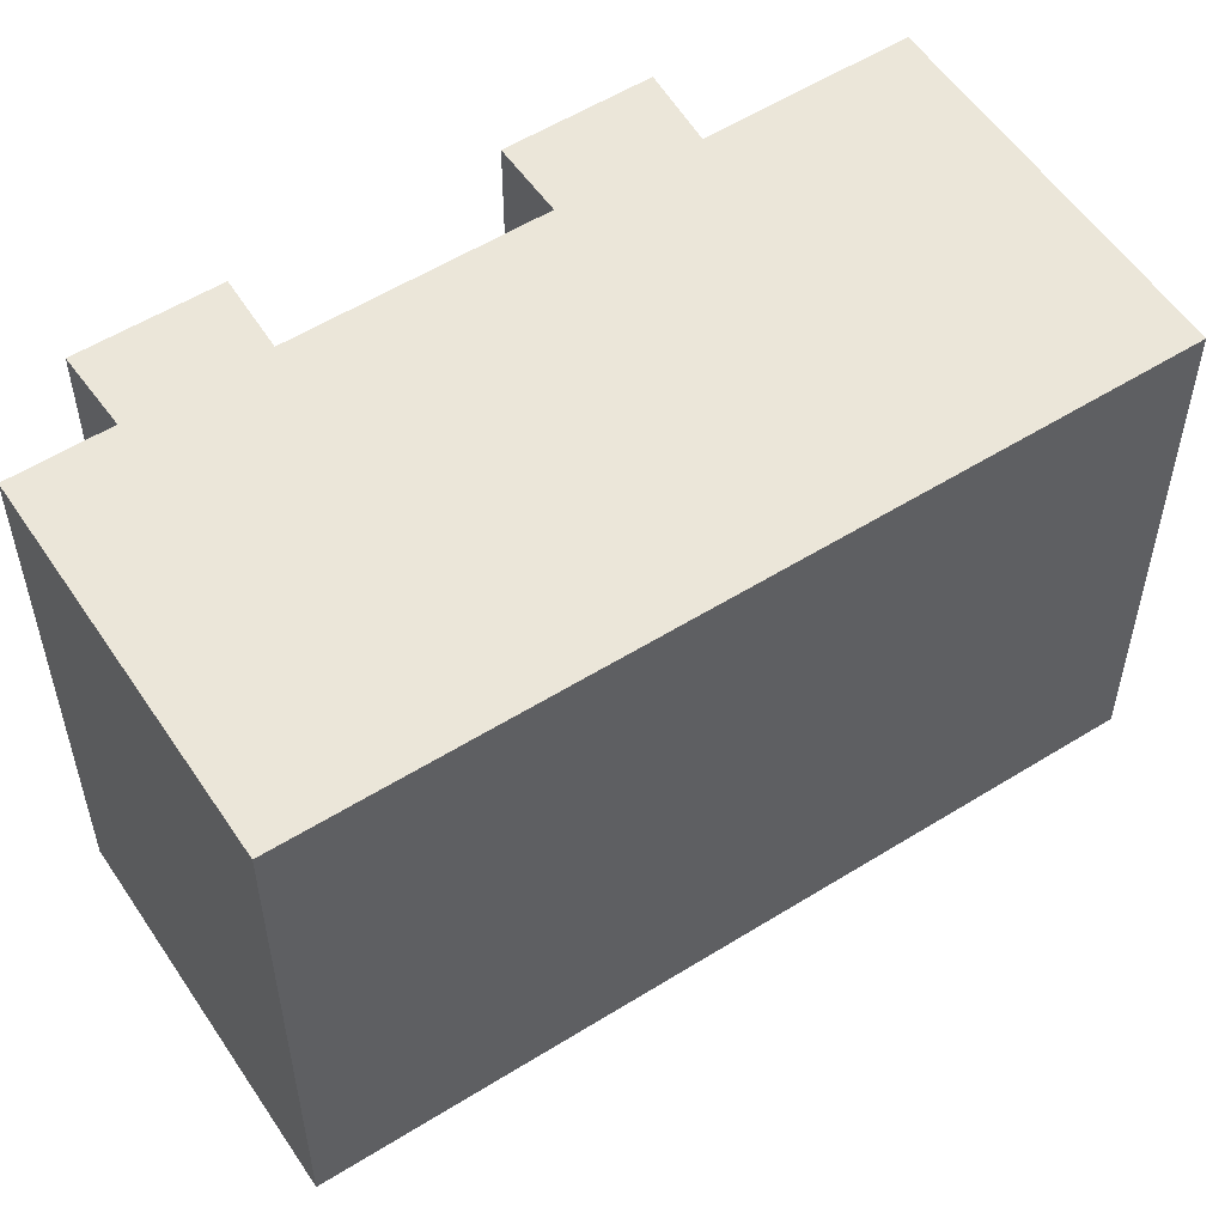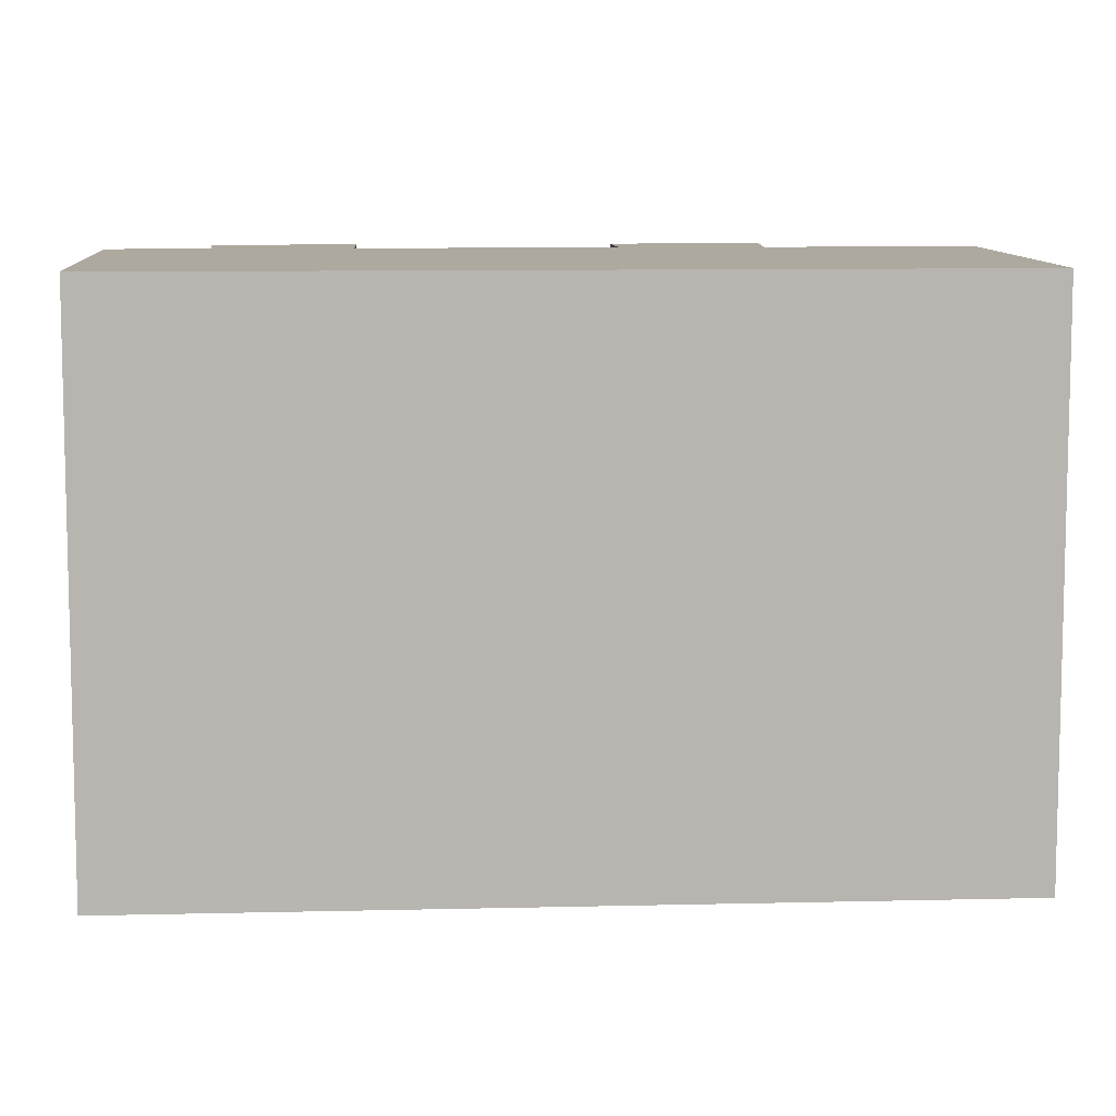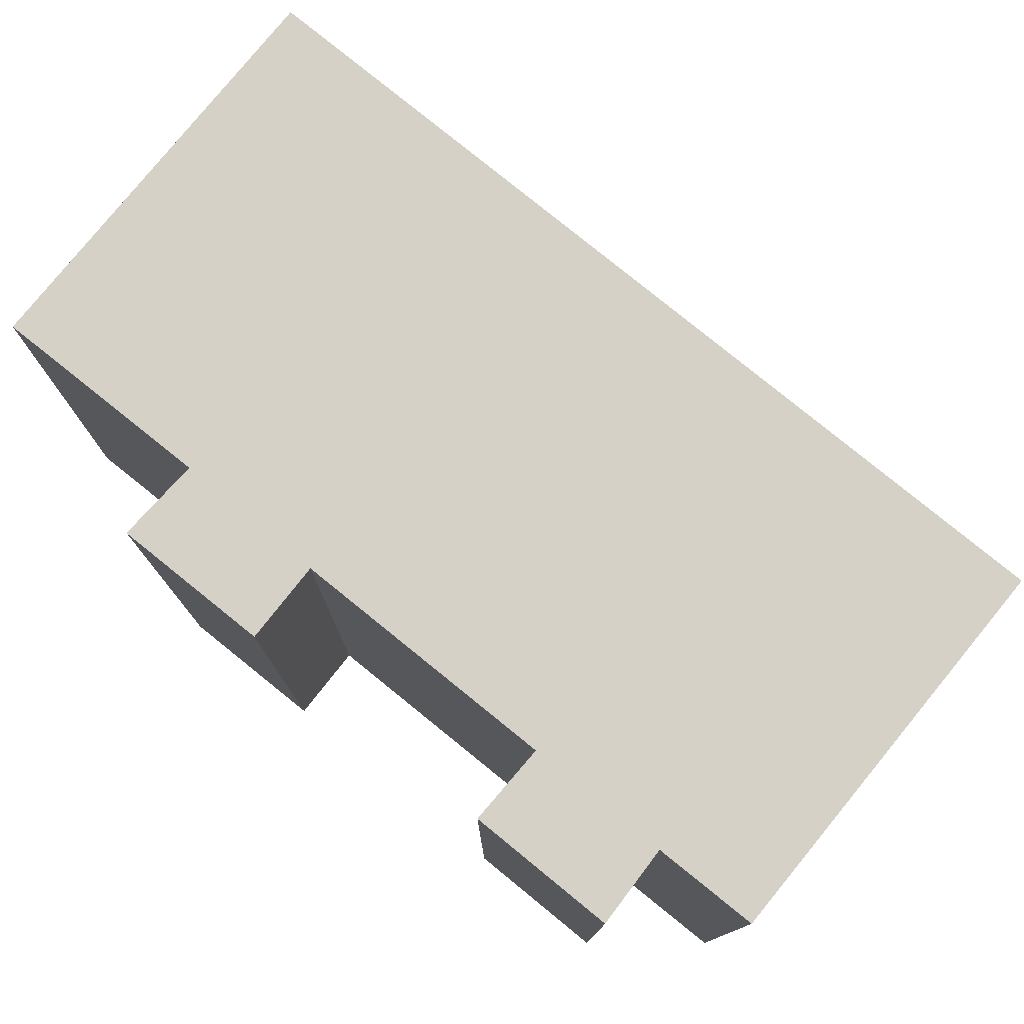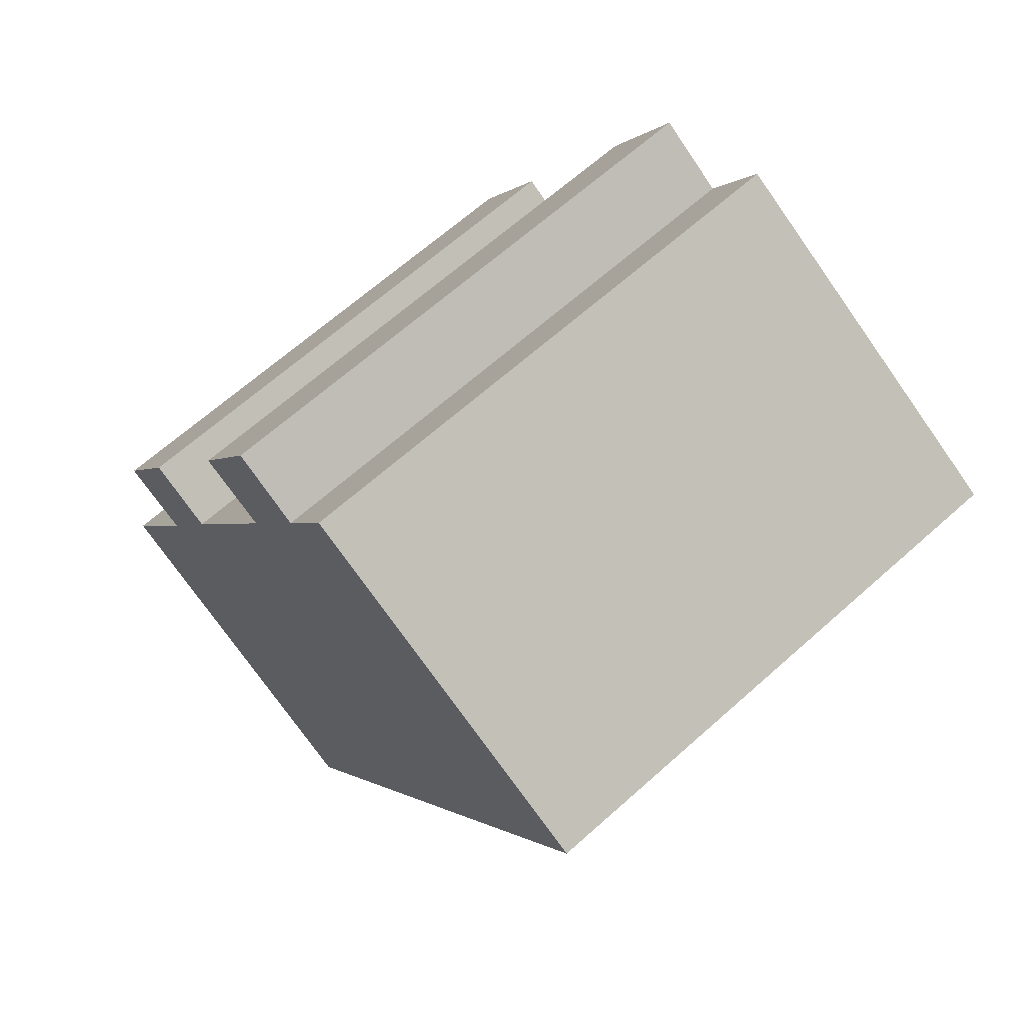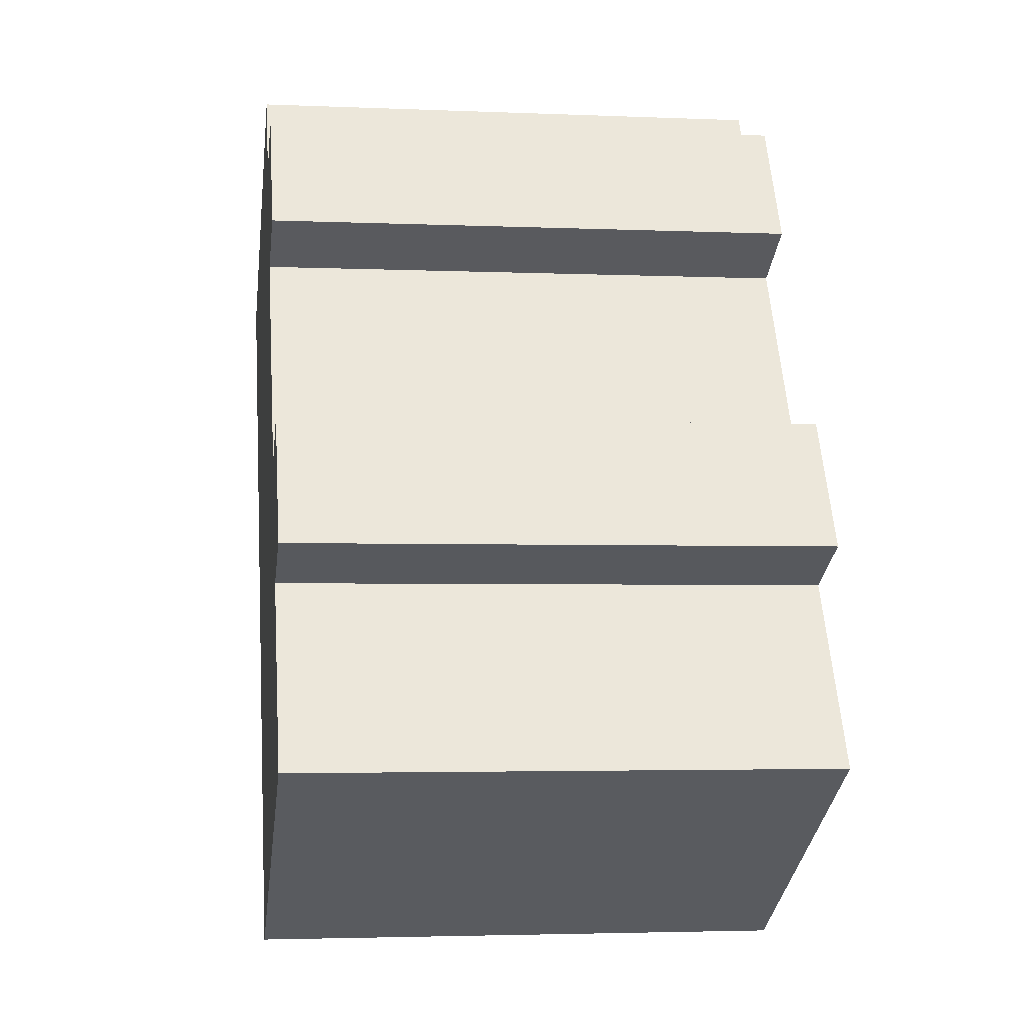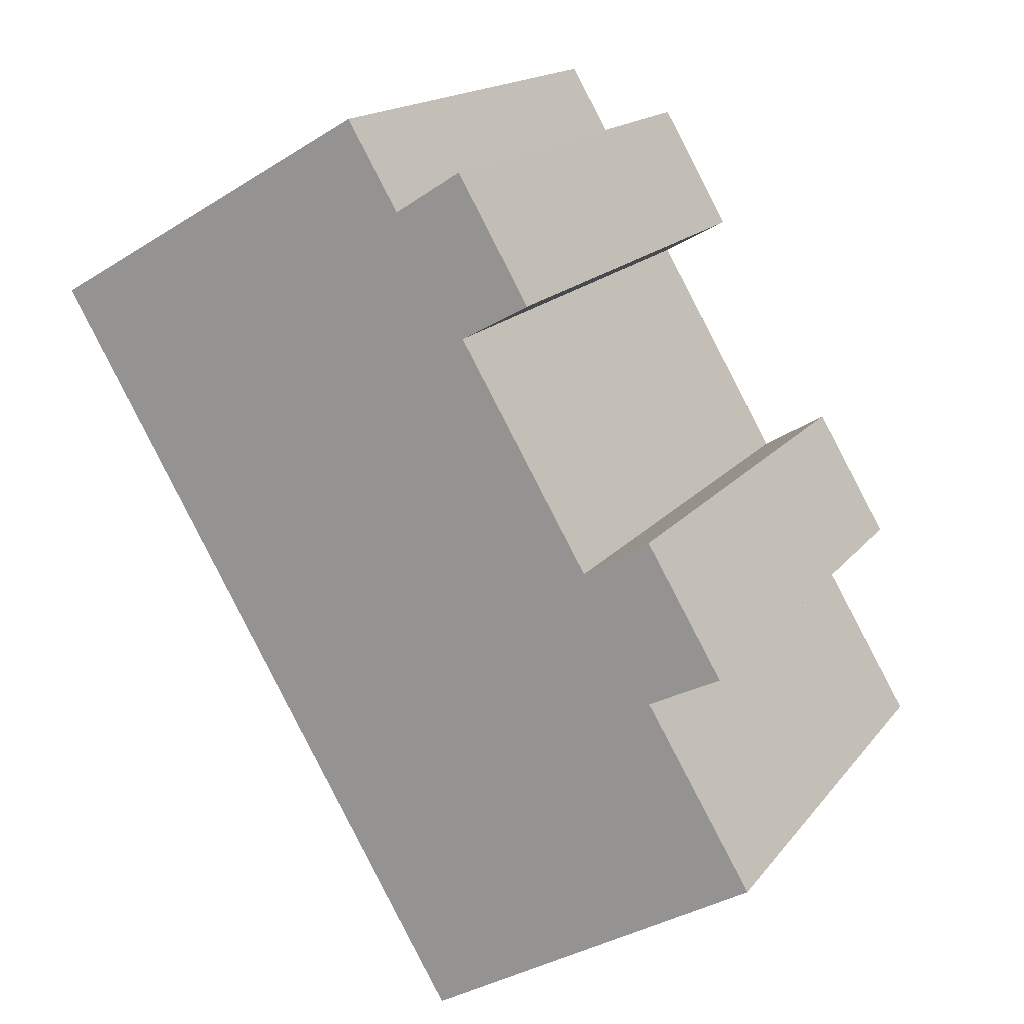
<metadata>
{"format":"obj","ext":"obj","renderer":"f3d","projection":"perspective","resolution":1024,"background":"white","views":[{"elev":55.5,"azim":87.0,"up":"+Y"},{"elev":9.1,"azim":116.5,"up":"+Y"},{"elev":78.7,"azim":-20.6,"up":"+Y"},{"elev":65.9,"azim":48.1,"up":"+Z"},{"elev":-3.3,"azim":-98.2,"up":"+Z"},{"elev":16.5,"azim":-155.1,"up":"+Z"}]}
</metadata>
<code>
v  2.639 13.6 4.45
v  8.343 13.6 -4.858
v  0 13.6 8.328e-16
v  12.64 13.6 2.507
v  2.73 13.6 8.523
v  0.859 13.6 5.35
v  4.389 13.6 7.523
v  7.688 13.6 17.01
v  7.613 13.6 13.02
v  5.912 13.6 13.95
v  9.349 13.6 15.96
v  14.96 13.6 6.481
v  6.366 13.6 10.89
v  18.92 13.6 13.28
v  10.62 13.6 18.11
v  7.688 -1.042e-15 17.01
v  9.349 -9.77e-16 15.96
v  10.62 -1.109e-15 18.11
v  18.92 -8.133e-16 13.28
v  2.73 -5.219e-16 8.523
v  4.389 -4.607e-16 7.523
v  0 0 0
v  2.639 -2.725e-16 4.45
v  0.859 -3.276e-16 5.35
v  7.613 -7.971e-16 13.02
v  6.366 -6.67e-16 10.89
v  5.912 -8.543e-16 13.95
v  14.96 -3.968e-16 6.481
v  12.64 -1.535e-16 2.507
v  8.343 2.975e-16 -4.858
g defaultobject
f 1 2 3
f 2 1 4
f 5 1 6
f 1 5 4
f 4 5 7
f 8 9 10
f 9 8 11
f 7 12 4
f 12 7 13
f 12 13 9
f 12 9 14
f 14 9 11
f 14 11 15
f 16 11 8
f 11 16 17
f 18 14 15
f 14 18 19
f 20 7 5
f 7 20 21
f 17 15 11
f 15 17 18
f 22 1 3
f 1 22 23
f 24 5 6
f 5 24 20
f 21 13 7
f 13 21 9
f 9 21 25
f 25 21 26
f 27 8 10
f 8 27 16
f 19 12 14
f 12 19 4
f 4 19 2
f 2 19 28
f 2 28 29
f 2 29 30
f 30 3 2
f 3 30 22
f 23 6 1
f 6 23 24
f 25 10 9
f 10 25 27
f 30 23 22
f 23 20 24
f 20 23 30
f 20 30 29
f 20 29 21
f 21 29 26
f 26 29 25
f 25 29 28
f 25 28 16
f 16 28 17
f 17 28 18
f 18 28 19
f 16 27 25

</code>
